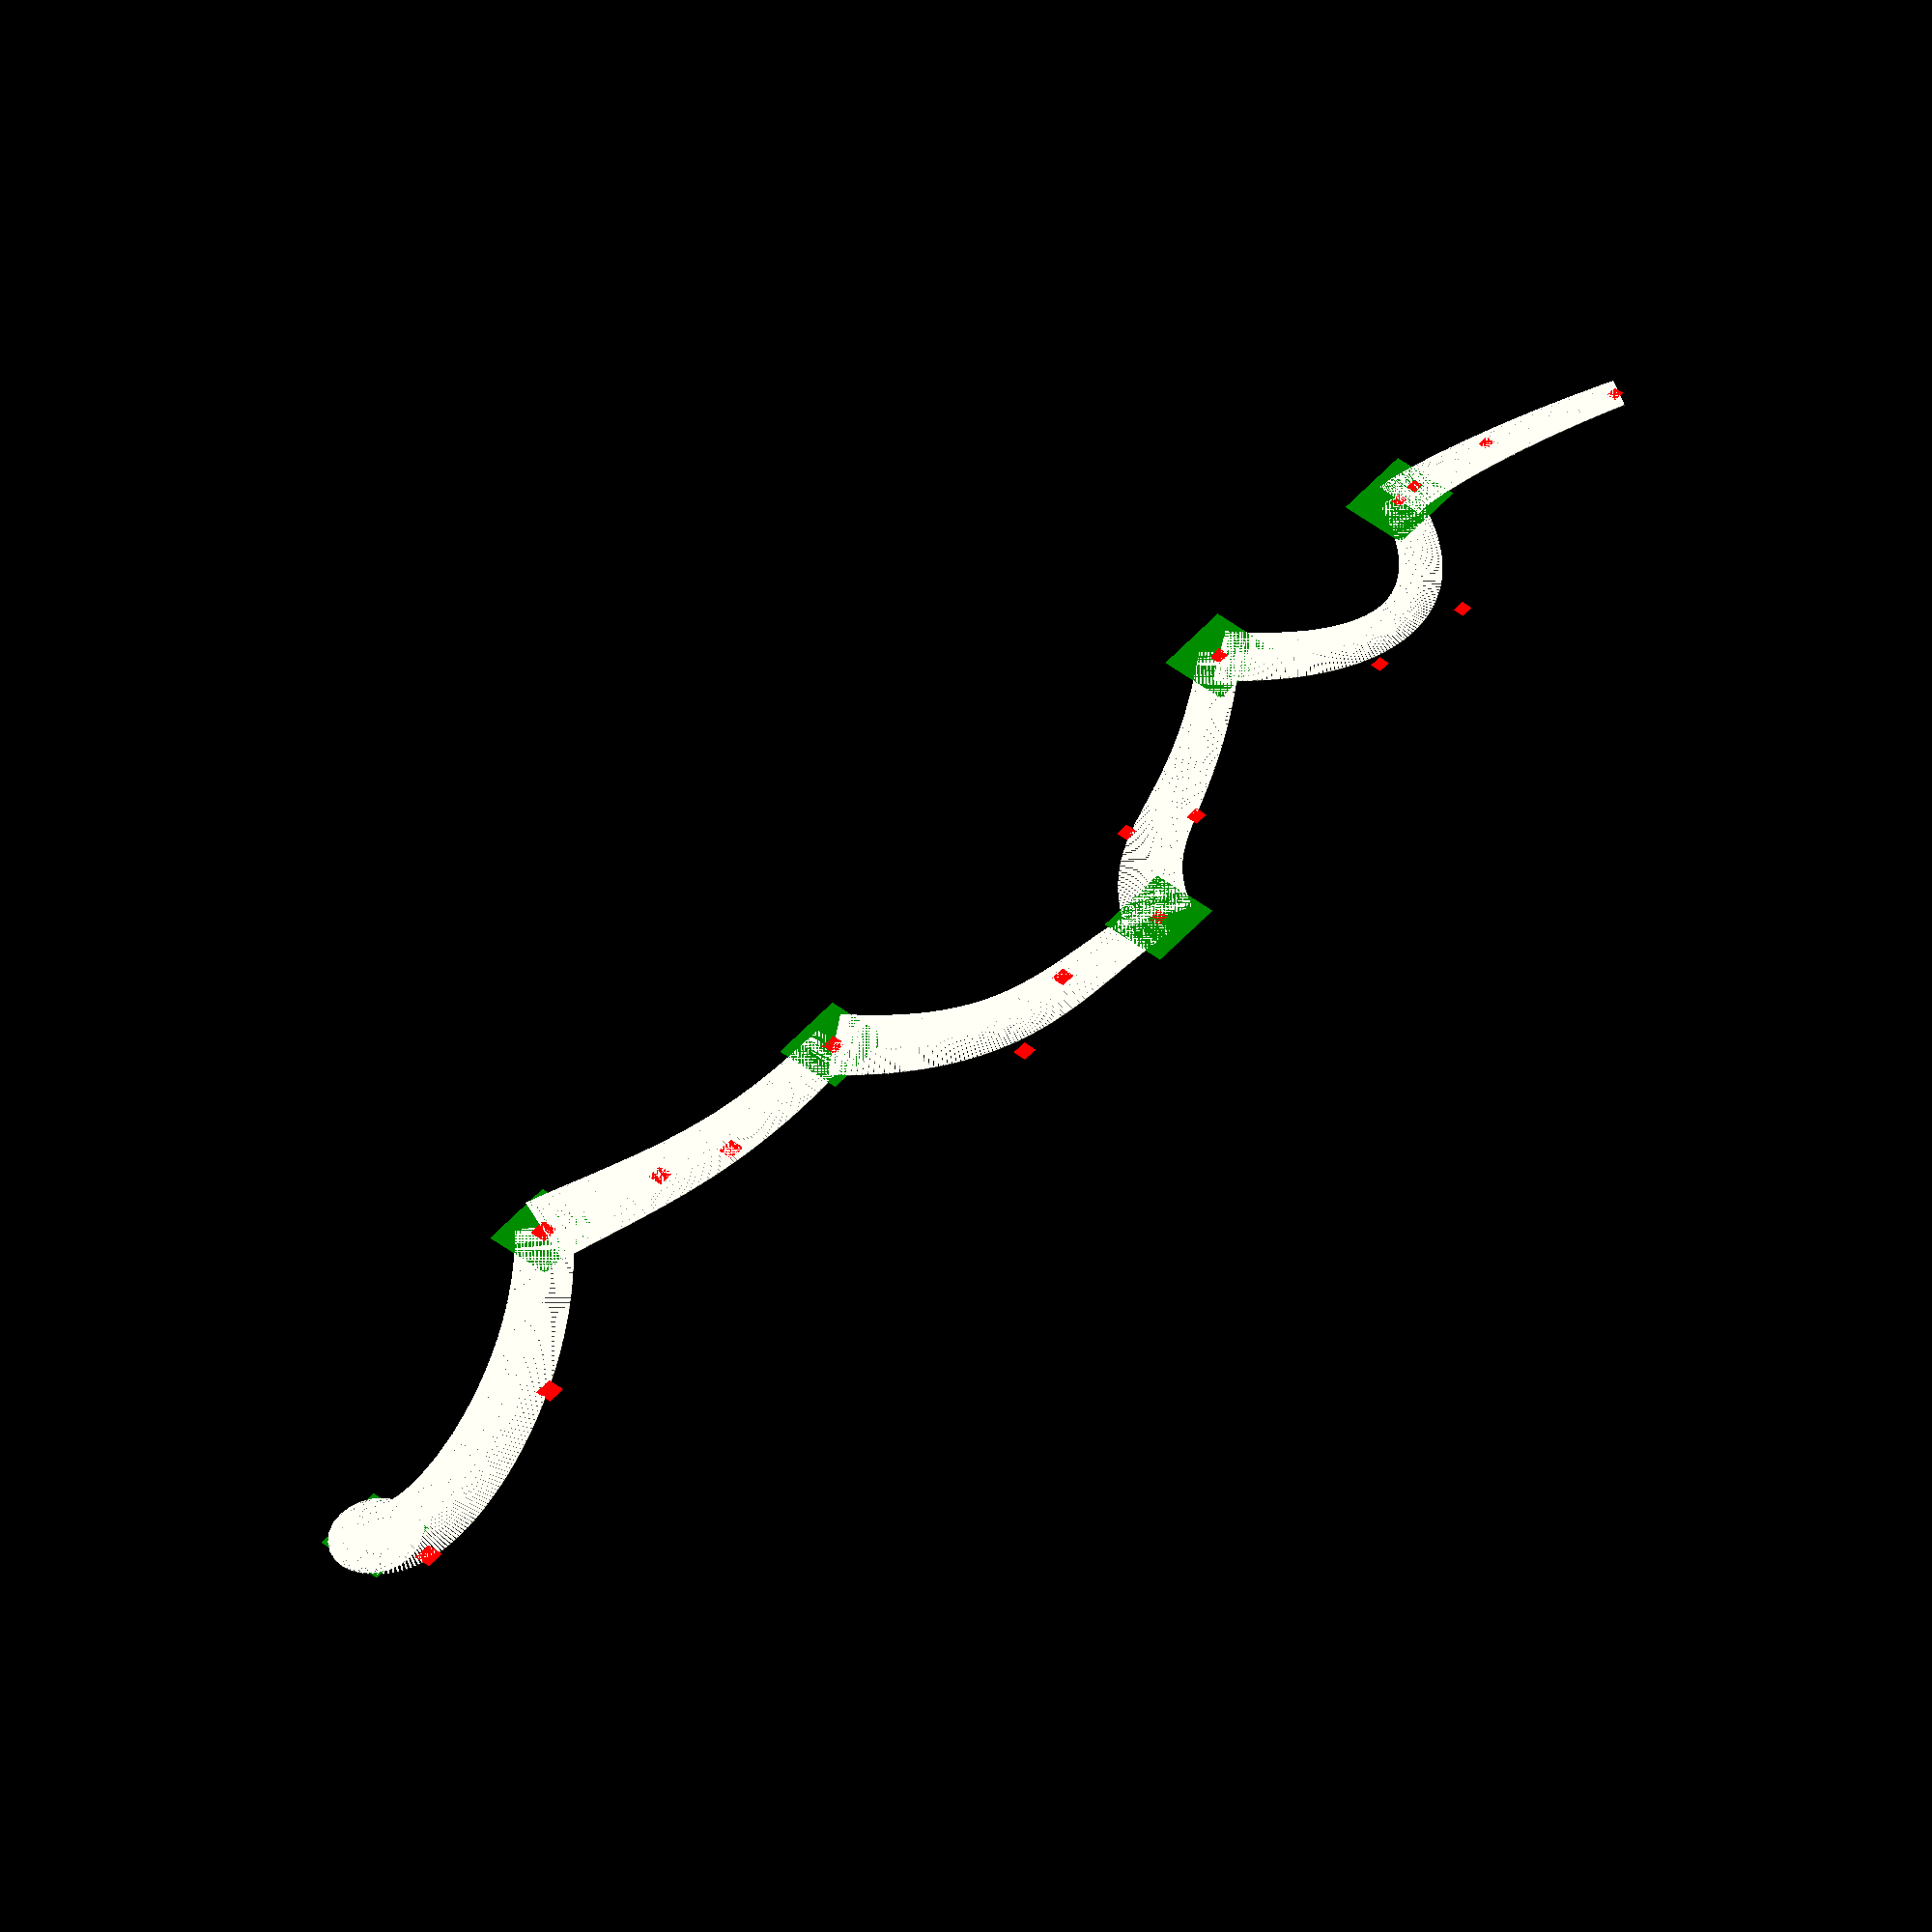
<openscad>
//https://openhome.cc/eGossip/OpenSCAD/BezierCurve.html

function bezier_coordinate(t, n0, n1, n2, n3) = 
    n0 * pow((1 - t), 3) + 3 * n1 * t * pow((1 - t), 2) + 
        3 * n2 * pow(t, 2) * (1 - t) + n3 * pow(t, 3);

function bezier_point(t, p0, p1, p2, p3) = 
    [
        bezier_coordinate(t, p0[0], p1[0], p2[0], p3[0]),
        bezier_coordinate(t, p0[1], p1[1], p2[1], p3[1]),
        bezier_coordinate(t, p0[2], p1[2], p2[2], p3[2])
    ];


function bezier_curve(t_step, p0, p1, p2, p3) = 
    [for(t = [0: t_step: 1 + t_step]) bezier_point(t, p0, p1, p2, p3)];


module line(point1, point2, width = 1, cap_round = true) {
    angle = 90 - atan((point2[1] - point1[1]) / (point2[0] - point1[0]));
    offset_x = 0.5 * width * cos(angle);
    offset_y = 0.5 * width * sin(angle);

    offset1 = [-offset_x, offset_y];
    offset2 = [offset_x, -offset_y];

    if(cap_round) {
        translate(point1) circle(d = width, $fn = 24);
        translate(point2) circle(d = width, $fn = 24);
    }

    polygon(points=[
        point1 + offset1, point2 + offset1,  
        point2 + offset2, point1 + offset2
    ]);
}

module polyline(points, startWidth = 40, endWidth = 20) {
  module polyline_inner(points, index) {
   //change the width with respect to the start and end
   width = startWidth - (startWidth-endWidth)*(index-1)/len(points);

    if (index < len(points)) {
      line(points[index -1], points[index], width);
      polyline_inner(points, index + 1);
    }
  }
  polyline_inner(points, 1);

}


//module tree(size = 600, trunk = 50, bend = 300, depth = 3, seed = 5, 
//  decay = 0.7, step = 0.01) {


module branch_one(size, depth, bend, seed, widthBottom, widthTop, joint, minGrowth,
                  maxGrowth, step, start, control) {
 
  p0 = start;

  translate(p0)
    color("green")
    square(100, center = true);
  p1 = [rands(-bend, bend, 1, seed)[0], rands(p0[1], p0[1]+size/2, 1, seed+1)[0]]; 
  p2 = [rands(-bend, bend, 1, seed+2)[0], 
	rands(p1[1], p0[1]+size/2*2, 1, seed+3)[0]];
  p3 = [rands(-bend, bend, 1, seed+4)[0],
        p0[1]+size];

  pArray = [p0, p1, p2, p3];

  points = bezier_curve(step, p0, p1, p2, p3);

  polyline(points, size*widthBottom, size*widthTop);

  // draw control points for debugging
  if (control) {
    for (i=pArray) {
      translate(i)
        color("red")
        square(size*.05, center = true);
    }
  }


  sizemod = 1;
  echo("depth:", depth, "start:", p3);
    if (depth > 0) {
      trunk(size = size*.9, depth = depth - 1, bend = bend*.9, seed = seed + 5, 
            widthBottom = widthBottom, widthTop = widthTop, minGrowth = minGrowth,
            maxGrowth = maxGrowth, step = step, start = p3, control = control);
    }
  
}

module trunk(size = 300, depth = 3, seed = 55, widthBottom = 0.25, widthTop = 0.15,
            minGrowth = 0.8, maxGrowth = 1.2, step = 0.01, start = [0,0], 
            control = false) {

  /*
  p0 = start;
  p1 = [rands(-bend, bend, 1, seed)[0], rands(p0[1], size/2, 1, seed+1)[0]]; 
  p2 = [rands(-bend, bend, 1, seed+2)[0], 
	rands(p1[1], size/2*2, 1, seed+3)[0]];
  p3 = [rands(-bend, bend, 1, seed+4)[0],
        size];

  //calculate the points along the bezier curve
  points = bezier_curve(step, p0, p1, p2, p3 );
  
  //draw a branch
  polyline(points, size*widthBottom, size*widthTop);
  */

  //select the type of branch
  branchType = rands(0, 100, 1, seed+5)[0];

  if (0 < branchType && branchType < 100) {
    branch_one(size = size, depth = depth, bend = bend, seed = seed+6, 
              widthBottom = widthBottom, widthTop = widthTop, minGrowth = minGrowth, 
              maxGrowth = maxGrowth, step = 0.01, start = start, control = control);
  }

}

trunk(size = 500, seed = 4, bend = 200, control = true, depth = 5);

</openscad>
<views>
elev=219.3 azim=136.5 roll=350.2 proj=o view=wireframe
</views>
